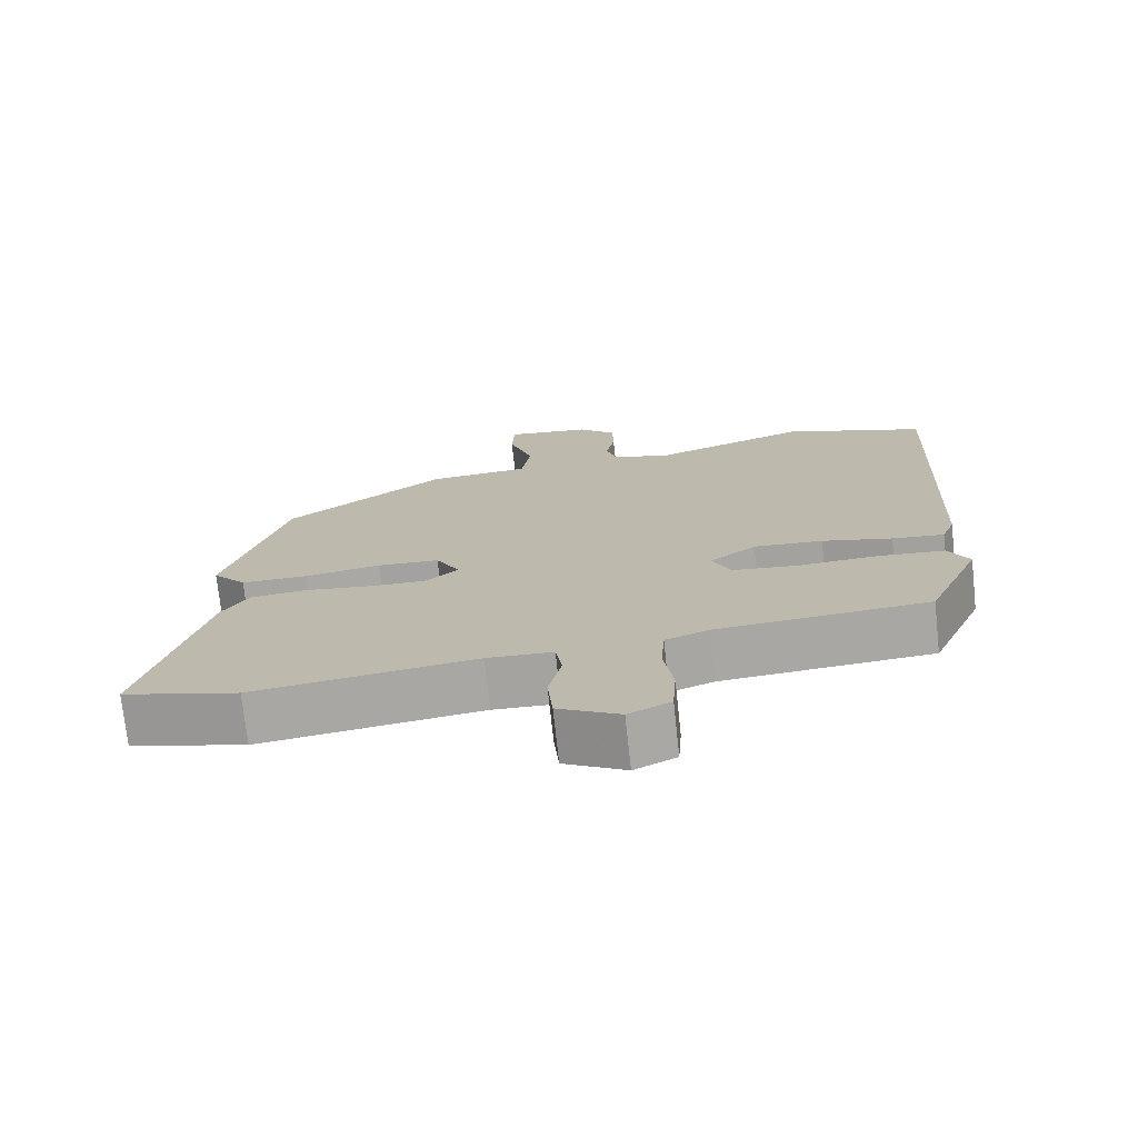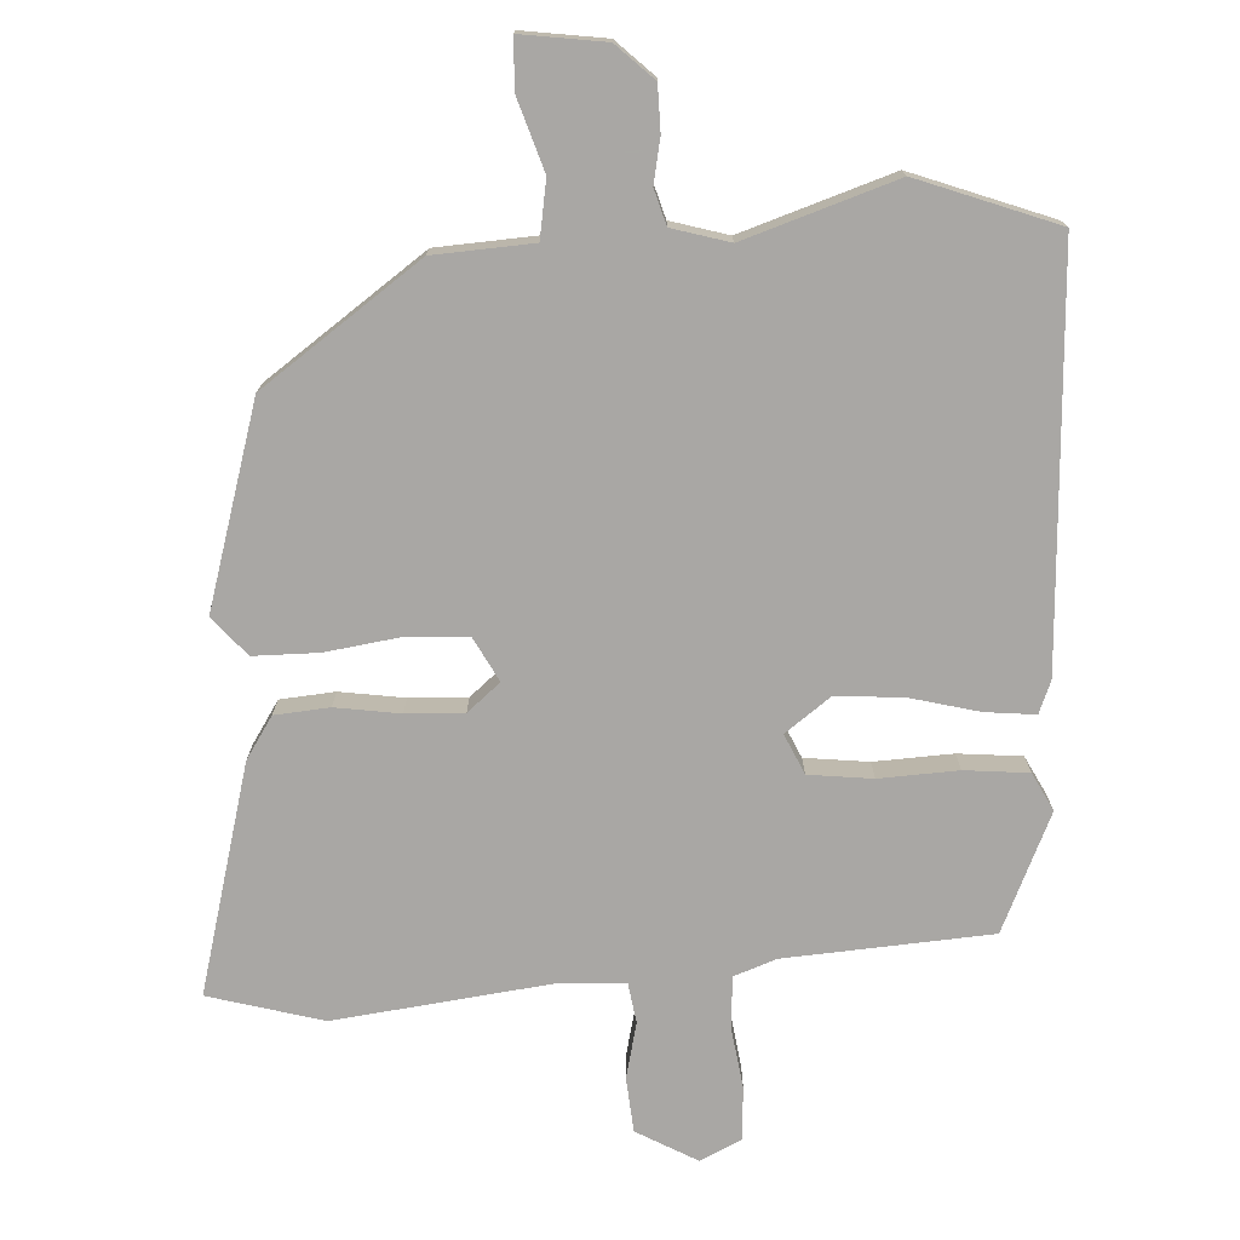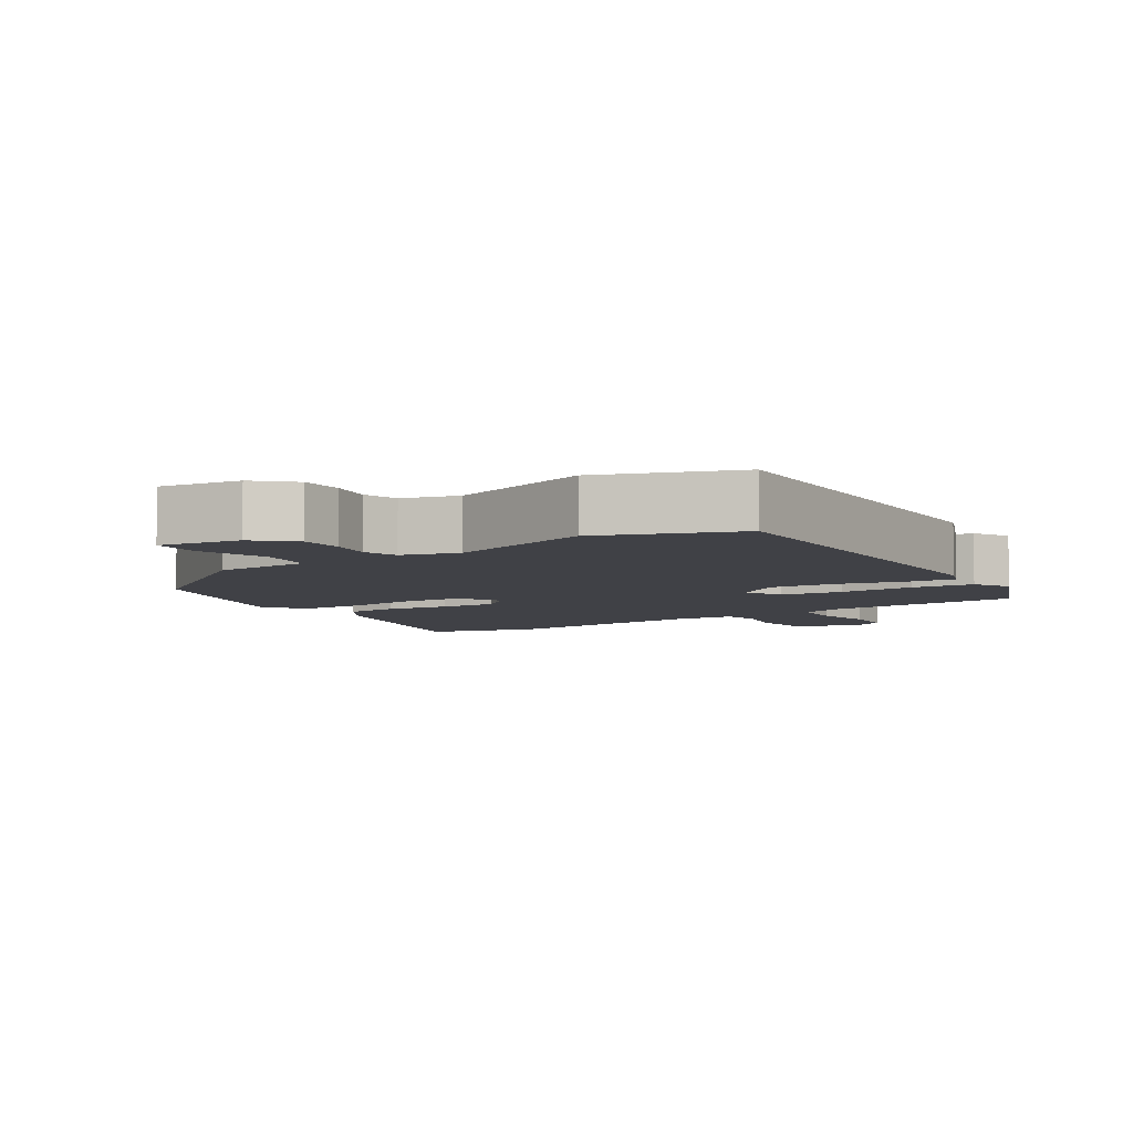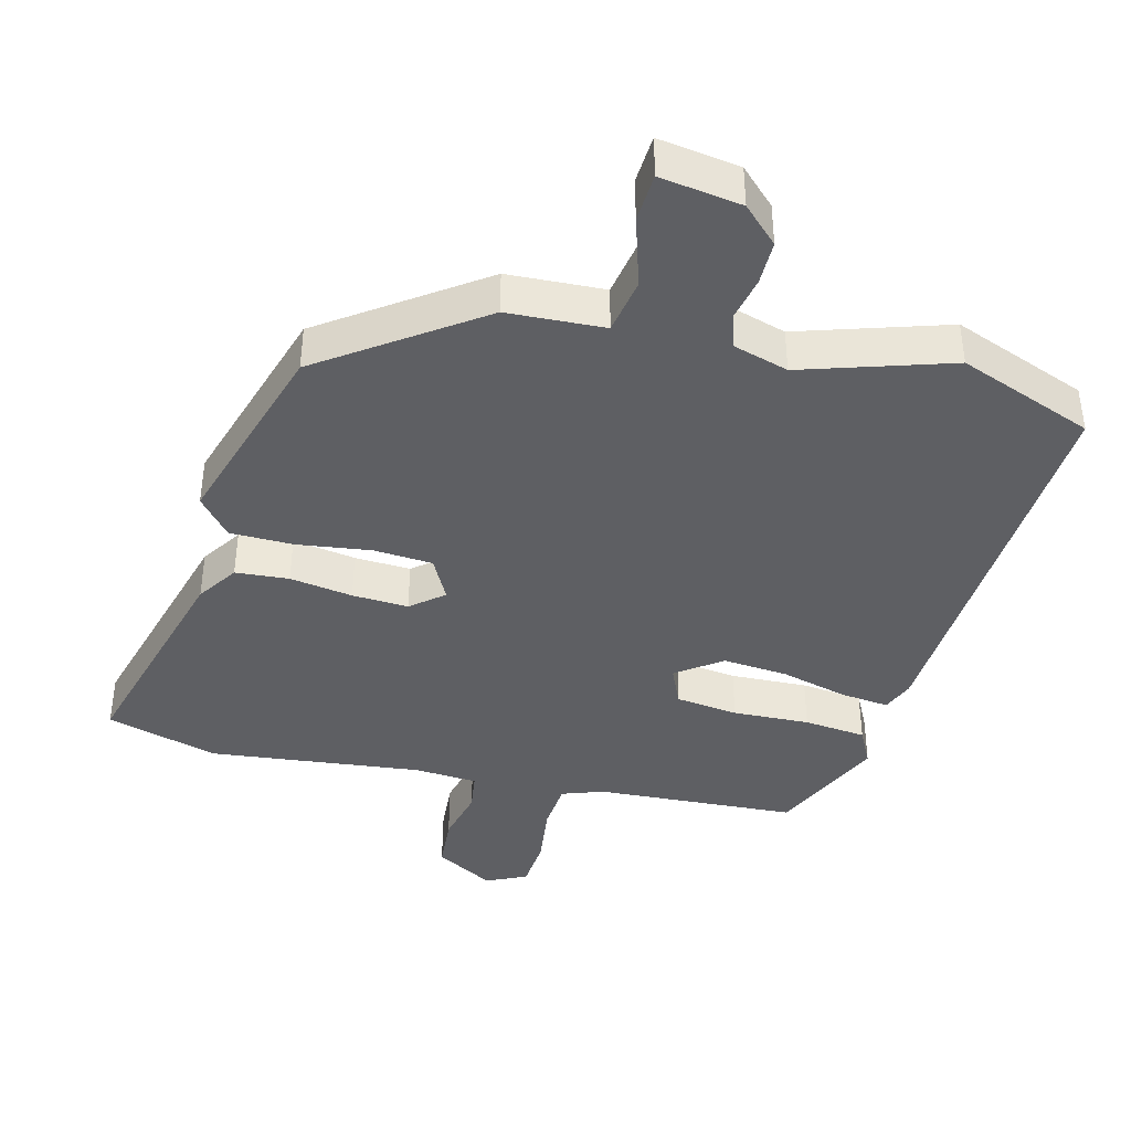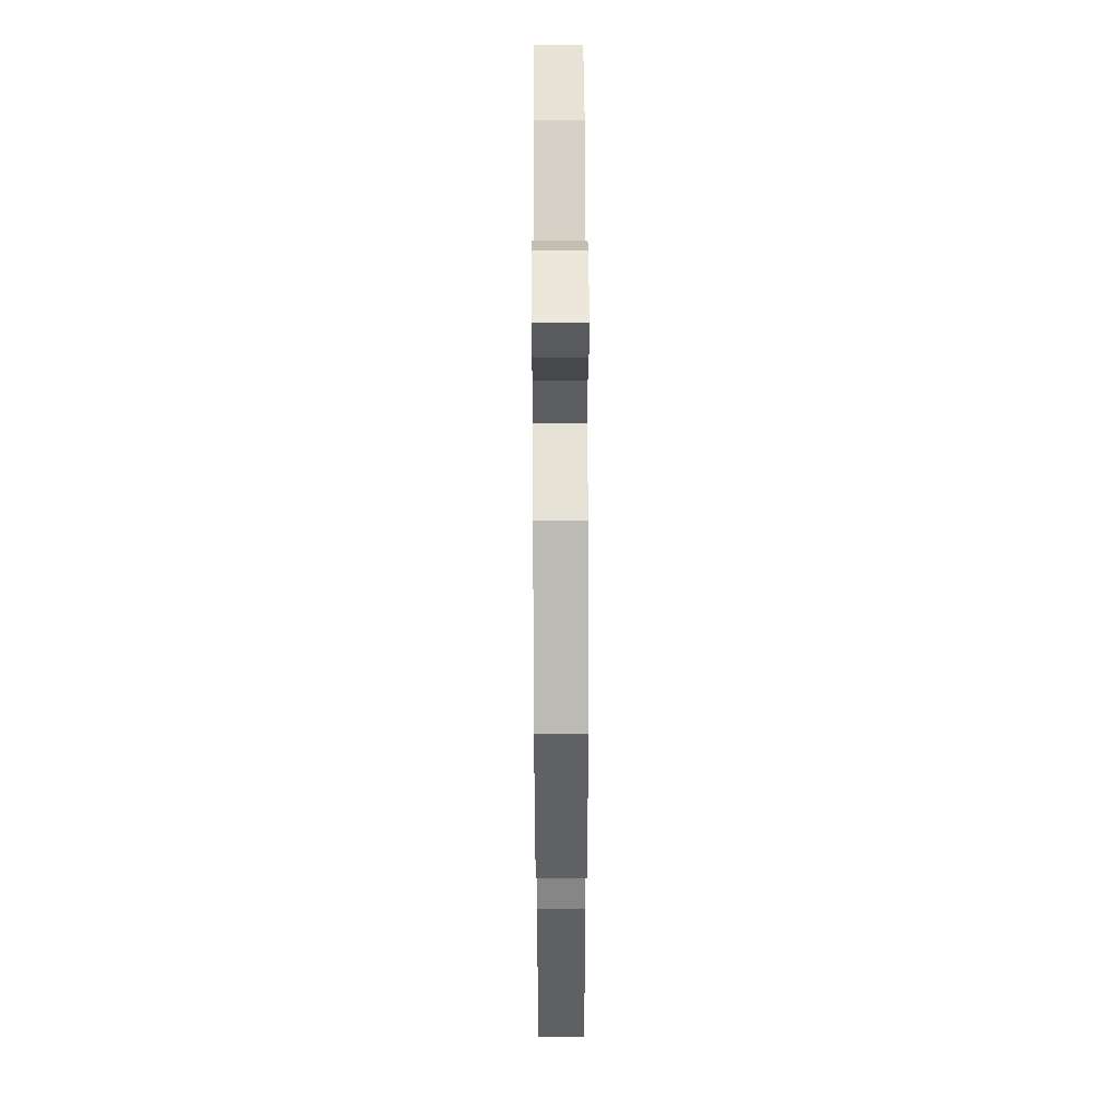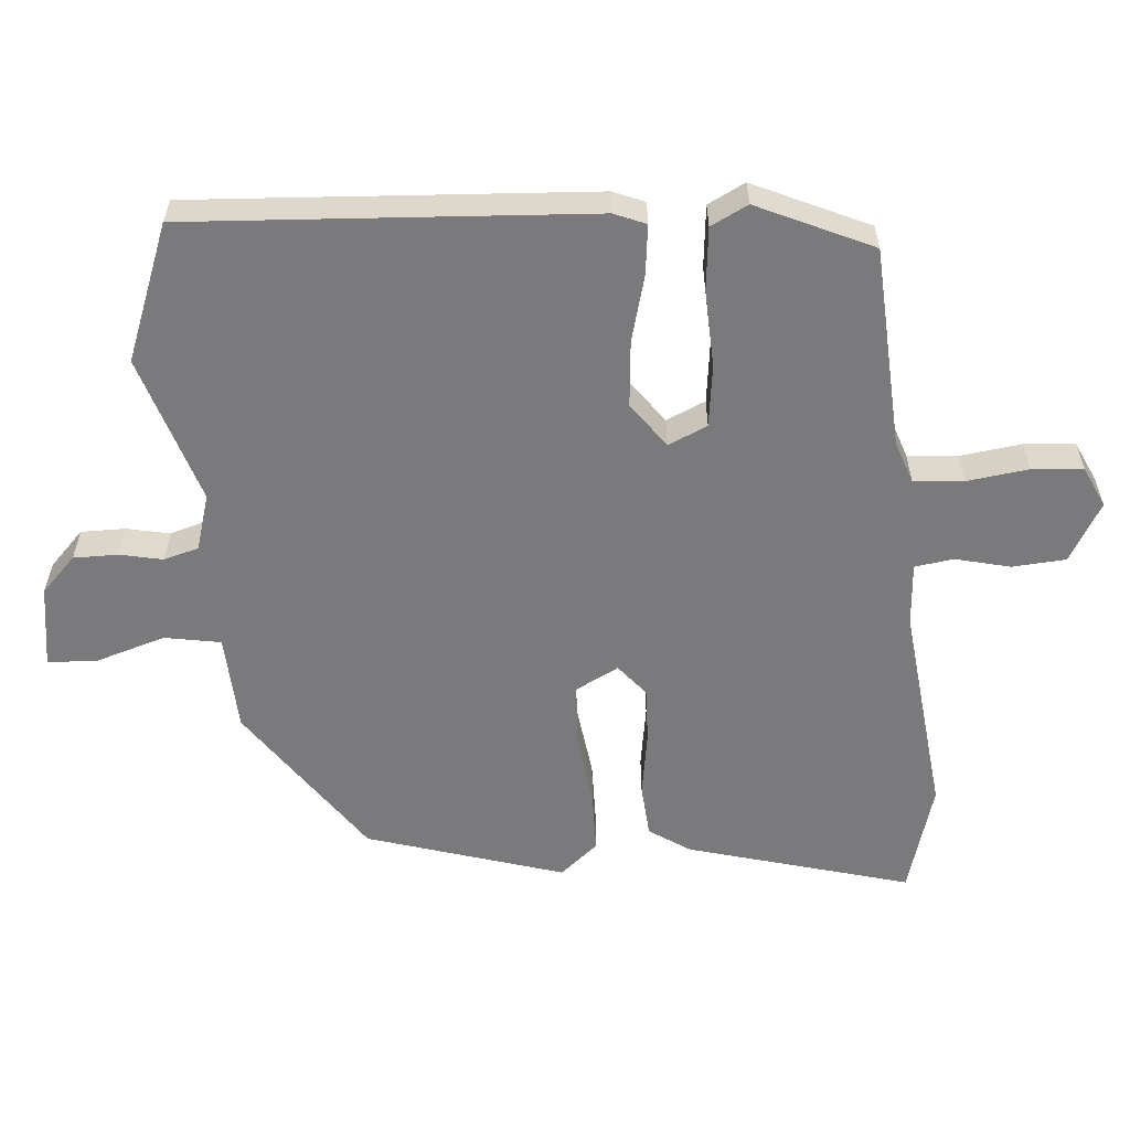
<metadata>
{"format":"obj","ext":"obj","renderer":"f3d","projection":"perspective","resolution":1024,"background":"white","views":[{"elev":-73.6,"azim":6.2,"up":"+Z"},{"elev":-74.8,"azim":2.8,"up":"+Y"},{"elev":-6.0,"azim":33.2,"up":"+Y"},{"elev":-40.8,"azim":-15.1,"up":"+Y"},{"elev":60.7,"azim":-90.2,"up":"+Z"},{"elev":-58.2,"azim":93.8,"up":"+Y"}]}
</metadata>
<code>
v -0.412 0.07 -0.524
v -0.573 0.07 -0.48
v -0.489 0.07 -0.159
v -0.451 0.07 -0.1
v -0.374 0.07 -0.093
v -0.283 0.07 -0.106
v -0.202 0.07 -0.109
v -0.156 0.07 -0.07
v -0.189 0.07 -0.009
v -0.275 0.07 -0.004
v -0.381 0.07 -0.02
v -0.473 0.07 -0.02
v -0.52 0.07 0.034
v -0.437 0.07 0.318
v -0.215 0.07 0.478
v -0.075 0.07 0.487
v -0.062 0.07 0.568
v -0.095 0.07 0.669
v -0.092 0.07 0.739
v 0.026 0.07 0.723
v 0.078 0.07 0.674
v 0.079 0.07 0.61
v 0.067 0.07 0.548
v 0.082 0.07 0.498
v 0.163 0.07 0.475
v 0.376 0.07 0.546
v 0.572 0.07 0.474
v 0.546 0.07 -0.101
v 0.528 0.07 -0.147
v 0.457 0.07 -0.14
v 0.361 0.07 -0.116
v 0.266 0.07 -0.109
v 0.202 0.07 -0.157
v 0.228 0.07 -0.213
v 0.318 0.07 -0.223
v 0.429 0.07 -0.217
v 0.519 0.07 -0.225
v 0.547 0.07 -0.278
v 0.474 0.07 -0.444
v 0.184 0.07 -0.465
v 0.124 0.07 -0.487
v 0.119 0.07 -0.559
v 0.132 0.07 -0.647
v 0.127 0.07 -0.721
v 0.069 0.07 -0.749
v -0.016 0.07 -0.702
v -0.023 0.07 -0.625
v -0.005 0.07 -0.546
v -0.014 0.07 -0.49
v -0.105 0.07 -0.485
v -0.412 0 -0.524
v -0.573 0 -0.48
v -0.489 0 -0.159
v -0.451 0 -0.1
v -0.374 0 -0.093
v -0.283 0 -0.106
v -0.202 0 -0.109
v -0.156 0 -0.07
v -0.189 0 -0.009
v -0.275 0 -0.004
v -0.381 0 -0.02
v -0.473 0 -0.02
v -0.52 0 0.034
v -0.437 0 0.318
v -0.215 0 0.478
v -0.075 0 0.487
v -0.062 0 0.568
v -0.095 0 0.669
v -0.092 0 0.739
v 0.026 0 0.723
v 0.078 0 0.674
v 0.079 0 0.61
v 0.067 0 0.548
v 0.082 0 0.498
v 0.163 0 0.475
v 0.376 0 0.546
v 0.572 0 0.474
v 0.546 0 -0.101
v 0.528 0 -0.147
v 0.457 0 -0.14
v 0.361 0 -0.116
v 0.266 0 -0.109
v 0.202 0 -0.157
v 0.228 0 -0.213
v 0.318 0 -0.223
v 0.429 0 -0.217
v 0.519 0 -0.225
v 0.547 0 -0.278
v 0.474 0 -0.444
v 0.184 0 -0.465
v 0.124 0 -0.487
v 0.119 0 -0.559
v 0.132 0 -0.647
v 0.127 0 -0.721
v 0.069 0 -0.749
v -0.016 0 -0.702
v -0.023 0 -0.625
v -0.005 0 -0.546
v -0.014 0 -0.49
v -0.105 0 -0.485
f 45 46 47 48
f 45 48 49
f 42 43 44 45
f 41 42 45 49
f 40 41 49 50
f 38 39 40 50
f 35 36 37 38
f 34 35 38 50
f 28 29 30 31
f 28 31 32
f 25 26 27 28
f 24 25 28 32
f 20 21 22 23
f 18 19 20 23
f 17 18 23 24
f 16 17 24 32
f 10 11 12 13
f 9 10 13 14
f 3 4 5 6
f 3 6 7
f 2 3 7
f 1 2 7 8
f 33 34 50 1
f 32 33 1 8
f 16 32 8 9
f 9 14 15 16
f 98 97 96 95
f 99 98 95
f 95 94 93 92
f 99 95 92 91
f 100 99 91 90
f 100 90 89 88
f 88 87 86 85
f 100 88 85 84
f 81 80 79 78
f 82 81 78
f 78 77 76 75
f 82 78 75 74
f 73 72 71 70
f 73 70 69 68
f 74 73 68 67
f 82 74 67 66
f 63 62 61 60
f 64 63 60 59
f 56 55 54 53
f 57 56 53
f 57 53 52
f 58 57 52 51
f 51 100 84 83
f 58 51 83 82
f 59 58 82 66
f 66 65 64 59
f 1 51 52 2
f 2 52 53 3
f 3 53 54 4
f 4 54 55 5
f 5 55 56 6
f 6 56 57 7
f 7 57 58 8
f 8 58 59 9
f 9 59 60 10
f 10 60 61 11
f 11 61 62 12
f 12 62 63 13
f 13 63 64 14
f 14 64 65 15
f 15 65 66 16
f 16 66 67 17
f 17 67 68 18
f 18 68 69 19
f 19 69 70 20
f 20 70 71 21
f 21 71 72 22
f 22 72 73 23
f 23 73 74 24
f 24 74 75 25
f 25 75 76 26
f 26 76 77 27
f 27 77 78 28
f 28 78 79 29
f 29 79 80 30
f 30 80 81 31
f 31 81 82 32
f 32 82 83 33
f 33 83 84 34
f 34 84 85 35
f 35 85 86 36
f 36 86 87 37
f 37 87 88 38
f 38 88 89 39
f 39 89 90 40
f 40 90 91 41
f 41 91 92 42
f 42 92 93 43
f 43 93 94 44
f 44 94 95 45
f 45 95 96 46
f 46 96 97 47
f 47 97 98 48
f 48 98 99 49
f 49 99 100 50
f 50 100 51 1

</code>
